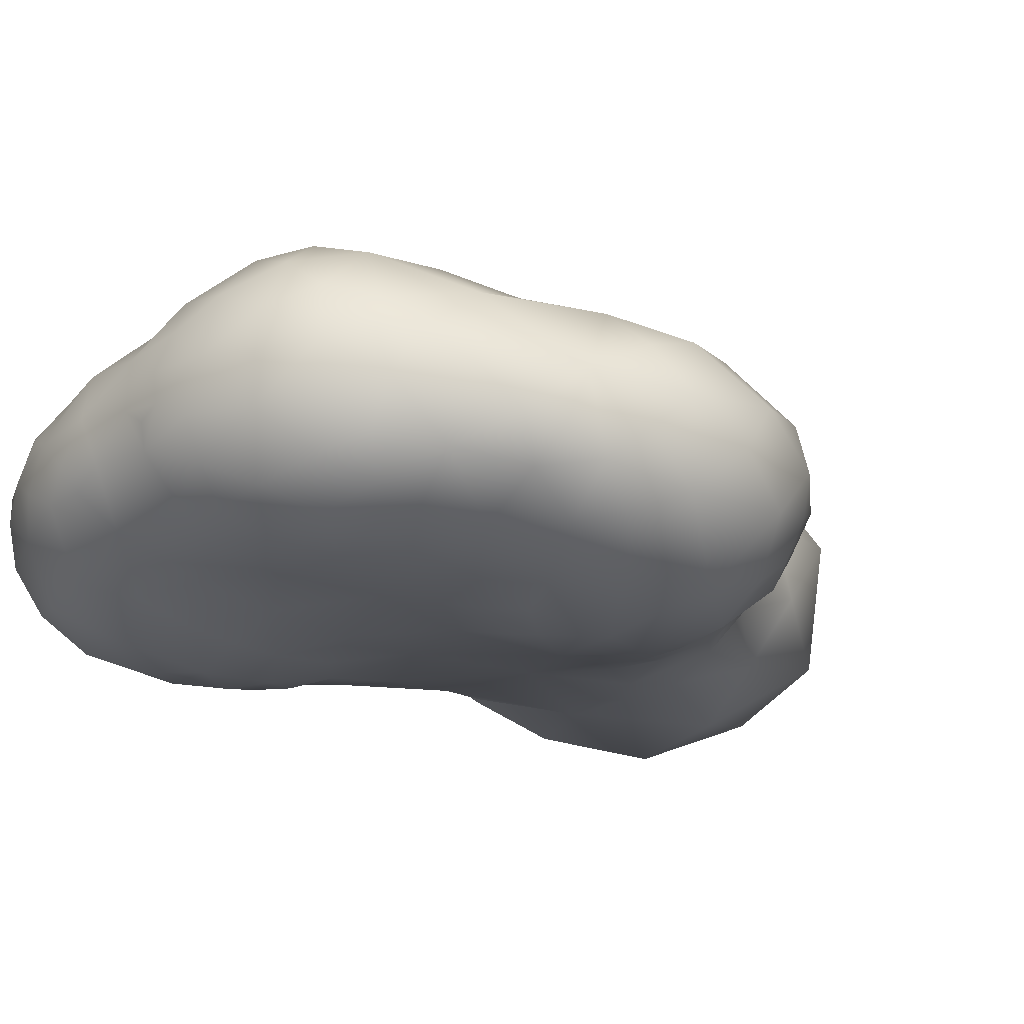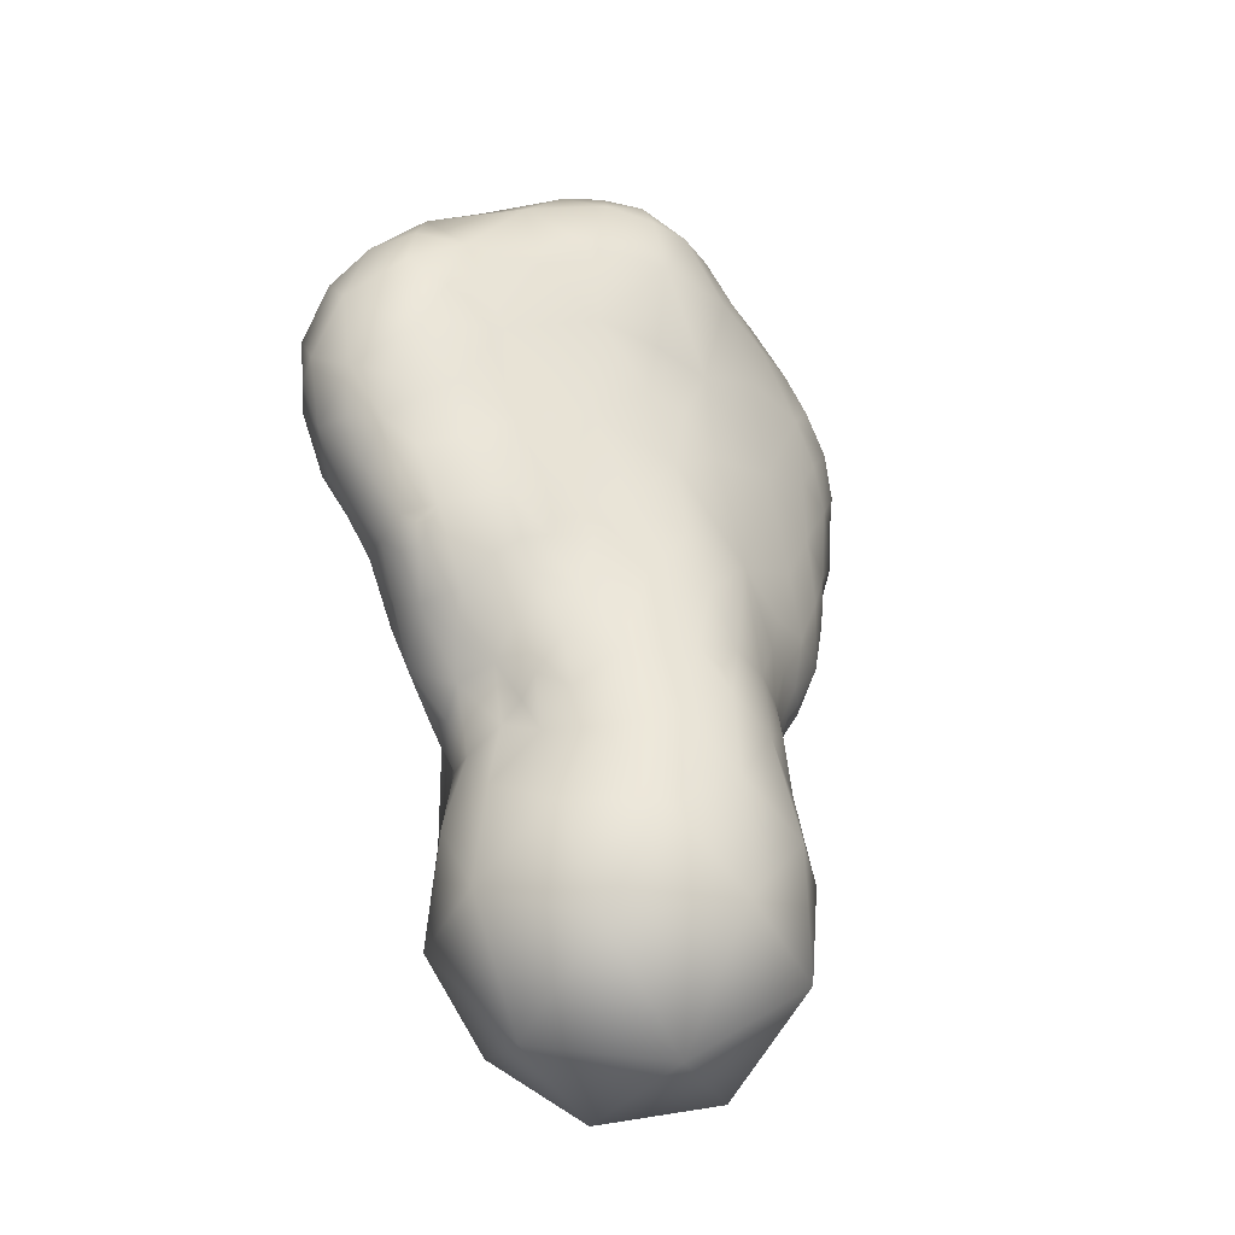
<metadata>
{"format":"obj","ext":"obj","renderer":"f3d","projection":"perspective","resolution":1024,"background":"white","views":[{"elev":-17.7,"azim":20.3,"up":"+Y"},{"elev":-28.5,"azim":144.2,"up":"+Z"}]}
</metadata>
<code>
v 0.006298 -1.872 -0.4
v 0.006309 -1.698 0.3202
v -0.02887 -1.654 -0.0758
v -0.02333 -1.915 0.1198
v -0.005694 -1.624 -0.204
v 0.1437 -1.787 -0.1667
v 0.006399 -1.687 -0.4206
v 0.007198 -1.673 0.03043
v 0.1289 -1.683 -0.2383
v 0.1474 -1.836 -0.319
v 0.07594 -1.672 -0.09906
v 0.09162 -1.672 -0.171
v 0.1243 -1.739 -0.1306
v 0.2066 -1.77 -0.004872
v 0.01399 -1.902 -0.007397
v 0.1192 -1.867 -0.1226
v 0.1685 -1.769 -0.07356
v 0.08416 -1.915 0.2889
v 0.2343 -1.882 0.3054
v 0.008324 -1.807 -0.4405
v -0.000594 -1.611 -0.3108
v -0.006989 -1.635 -0.1272
v -0.004001 -1.656 -0.02452
v 0.002614 -1.692 0.1112
v 0.1439 -1.713 -0.000198
v 0.1575 -1.715 0.04192
v 0.1071 -1.76 -0.4064
v 0.07033 -1.863 -0.3832
v 0.06696 -1.633 -0.2374
v 0.1019 -1.657 -0.3375
v 0.1575 -1.8 -0.2301
v 0.1659 -1.738 -0.3
v 0.1506 -1.744 -0.209
v 0.01796 -1.647 -0.08853
v 0.04167 -1.642 -0.1564
v 0.1313 -1.757 -0.1472
v 0.1197 -1.717 -0.1645
v 0.05372 -1.69 0.05606
v 0.08741 -1.694 0.01049
v 0.1199 -1.708 -0.05457
v 0.0994 -1.695 -0.04016
v 0.1371 -1.726 -0.06238
v 0.001789 -1.899 -0.3248
v -0.009773 -1.892 -0.1805
v 0.07457 -1.888 -0.2714
v 0.1326 -1.823 -0.1646
v 0.1254 -1.856 -0.2161
v 0.07272 -1.875 -0.1791
v 0.06253 -1.893 -0.097
v 0.1491 -1.811 -0.1274
v 0.1494 -1.838 -0.1176
v 0.1514 -1.851 -0.07763
v 0.1121 -1.904 0.002978
v 0.1794 -1.856 -0.03281
v 0.1957 -1.827 -0.02382
v 0.1797 -1.756 0.305
v 0.2272 -1.759 0.2013
v 0.2651 -1.848 0.1311
v 0.1519 -1.945 0.2196
v 0.271 -1.878 0.2324
v 0.1938 -1.87 0.3504
v 0.1519 -1.736 0.2159
v 0.2167 -1.763 0.08811
v 0.1629 -1.925 0.1054
v 0.1902 -1.741 0.09336
v 0.1355 -1.923 0.2908
v 0.2179 -1.813 0.01914
v 0.1797 -1.877 0.02026
v 0.1197 -1.919 0.06161
v 0.1213 -1.707 0.006896
v 0.1467 -1.723 0.1181
v 0.1094 -1.706 0.06166
v 0.2019 -1.749 0.02932
v 0.2131 -1.787 -0.001898
v 0.1179 -1.734 0.297
v 0.07999 -1.911 0.03223
v 0.2411 -1.807 0.079
v 0.2267 -1.776 0.06758
v 0.22 -1.781 0.02815
v 0.2197 -1.871 0.07164
v 0.2123 -1.765 0.01625
v 0.2061 -1.852 0.02552
v 0.02887 -1.921 0.192
v 0.03399 -1.76 0.4225
v 0.175 -1.753 -0.04008
v 0.1426 -1.752 -0.09732
v 0.05004 -1.67 -0.02302
v 0.1004 -1.888 -0.05705
v 0.1299 -1.713 -0.02723
v 0.1096 -1.704 -0.08371
v 0.1592 -1.727 -0.01202
v 0.07143 -1.899 -0.02652
v -0.006056 -1.646 -0.1001
v 0.1041 -1.697 -0.1286
v 0.123 -1.722 -0.1124
v 0.1446 -1.883 -0.03491
v 0.0155 -1.912 0.3463
v 0.03832 -1.802 0.4348
v 0.01904 -1.711 0.1904
v 0.003868 -1.736 0.4106
v 0.07119 -1.798 0.4218
v 0.06071 -1.884 0.3959
v 0.07741 -1.71 0.1443
v 0.1124 -1.901 0.341
v 0.118 -1.758 0.372
v 0.1064 -1.864 0.3917
v 0.04948 -1.727 0.3866
v 0.1872 -1.815 0.3631
v -0.02017 -1.904 0.3742
v -0.004701 -1.84 0.435
v 0.1529 -1.846 0.3846
v 0.06622 -1.857 0.4159
v -0.000804 -1.775 0.4337
v 0.07015 -1.77 0.4135
v 0.1524 -1.875 0.3661
v 0.1285 -1.817 0.3991
v 0.07444 -1.719 0.327
v 0.01396 -1.918 0.2735
v 0.06438 -1.718 0.2498
v 0.07934 -1.893 0.3689
v 0.0943 -1.793 0.4092
v 0.06804 -1.921 0.2342
v 0.04884 -1.902 0.3691
v 0.02166 -1.898 0.3895
v 0.007853 -1.714 0.3793
v 0.2295 -1.773 0.2784
v 0.1648 -1.902 0.3319
v 0.269 -1.811 0.2432
v 0.2397 -1.821 0.3128
v 0.1875 -1.744 0.1529
v 0.107 -1.93 0.2485
v 0.2106 -1.93 0.1643
v 0.2261 -1.925 0.241
v 0.2404 -1.783 0.1172
v 0.2654 -1.797 0.1655
v 0.2336 -1.893 0.1156
v 0.09693 -1.935 0.206
v 0.1539 -1.94 0.1542
v 0.2349 -1.844 0.06967
v 0.1536 -1.903 0.03843
v 0.07105 -1.928 0.1911
v 0.1948 -1.895 0.0745
v 0.08612 -1.929 0.1291
v 0.005822 -1.711 0.241
v 0.1975 -1.897 0.324
v 0.175 -1.853 0.3729
v 0.2569 -1.892 0.1706
v 0.1986 -1.754 0.2517
v -0.03825 -1.923 0.2031
v -0.01047 -1.882 0.4105
v -0.001974 -1.805 0.4398
v 0.08025 -1.824 0.4195
v 0.03094 -1.869 0.4188
v 0.04382 -1.838 0.4311
v 0.05963 -1.909 0.3324
v 0.2412 -1.866 0.09562
v 0.2004 -1.874 0.04899
v 0.2172 -1.761 0.1348
v 0.1887 -1.921 0.2923
v 0.2021 -1.912 0.1158
v 0.2393 -1.774 0.1554
v 0.2134 -1.788 0.3211
v 0.263 -1.848 0.2791
v 0.2188 -1.848 0.3389
v 0.2803 -1.84 0.192
v 0.2583 -1.807 0.1232
v 0.1789 -1.826 -0.08379
v 0.1917 -1.79 -0.04188
v 0.1566 -1.785 -0.1061
v 0.2732 -1.866 0.1816
v 0.2479 -1.913 0.2029
v -0.1526 -1.752 -0.08848
v -0.1432 -1.8 -0.186
v -0.1335 -1.69 -0.2447
v -0.1385 -1.841 -0.3296
v -0.09492 -1.68 -0.1209
v -0.1179 -1.706 0.002717
v -0.1066 -1.864 -0.1861
v -0.1096 -1.87 -0.11
v -0.1858 -1.767 -0.04335
v -0.1325 -1.883 -0.06559
v -0.2074 -1.804 -0.01693
v -0.2318 -1.806 0.05796
v -0.217 -1.874 0.3303
v -0.1171 -1.938 0.1606
v -0.09478 -1.764 -0.4153
v -0.05892 -1.865 -0.388
v -0.07538 -1.635 -0.2403
v -0.09969 -1.659 -0.3457
v -0.1547 -1.81 -0.2415
v -0.1643 -1.746 -0.3097
v -0.1179 -1.707 -0.1279
v -0.1342 -1.729 -0.08163
v -0.1465 -1.758 -0.2112
v -0.1326 -1.758 -0.1565
v -0.1336 -1.741 -0.1246
v -0.1029 -1.679 -0.1766
v -0.126 -1.722 -0.1758
v -0.06506 -1.685 0.02865
v -0.07857 -1.721 0.3269
v -0.1942 -1.749 -0.003238
v -0.1563 -1.722 0.004355
v -0.1877 -1.738 0.05637
v -0.1401 -1.717 0.06061
v -0.07232 -1.885 -0.2812
v -0.1187 -1.858 -0.2397
v -0.0767 -1.871 -0.2115
v -0.1628 -1.849 -0.08632
v -0.1488 -1.814 -0.1443
v -0.08376 -1.879 -0.1546
v -0.1337 -1.865 -0.09849
v -0.1302 -1.836 -0.1702
v -0.127 -1.852 -0.1222
v -0.1134 -1.862 -0.1505
v -0.07575 -1.894 -0.06691
v -0.1688 -1.773 -0.07333
v -0.192 -1.795 -0.04831
v -0.2083 -1.783 -0.01379
v -0.1314 -1.903 0.01376
v -0.07135 -1.917 0.2617
v -0.1948 -1.775 0.3225
v -0.2389 -1.775 0.2511
v -0.09659 -1.909 0.3159
v -0.1556 -1.86 0.376
v -0.0741 -1.913 0.04185
v -0.2754 -1.856 0.2055
v -0.1763 -1.931 0.2705
v -0.2074 -1.887 0.08487
v -0.2539 -1.875 0.2824
v -0.2517 -1.819 0.1018
v -0.1557 -1.777 0.3643
v -0.182 -1.748 0.2539
v -0.1895 -1.934 0.1697
v -0.1071 -1.93 0.2391
v -0.1262 -1.921 0.08711
v -0.2141 -1.761 0.05357
v -0.2019 -1.83 -0.01627
v -0.186 -1.863 -0.007814
v -0.2199 -1.807 0.01626
v -0.173 -1.749 -0.04422
v -0.08986 -1.926 0.1158
v -0.1473 -1.933 0.1281
v -0.05295 -1.706 0.1427
v -0.2268 -1.864 0.08381
v -0.2324 -1.787 0.08226
v -0.2209 -1.78 0.02959
v -0.2287 -1.835 0.05511
v -0.229 -1.768 0.1804
v -0.2066 -1.861 0.04055
v -0.1844 -1.742 0.1249
v -0.2409 -1.884 0.1309
v -0.2547 -1.793 0.1388
v -0.162 -1.882 -0.0131
v -0.04784 -1.866 0.4172
v -0.1571 -1.734 -0.03863
v -0.1716 -1.792 -0.08525
v -0.07453 -1.678 -0.07419
v -0.1069 -1.702 -0.07975
v -0.05804 -1.65 -0.1467
v -0.1662 -1.758 -0.06279
v -0.1284 -1.714 -0.03937
v -0.09983 -1.695 -0.03292
v -0.1561 -1.745 -0.06308
v -0.1243 -1.724 0.1624
v -0.04188 -1.802 0.4341
v -0.1427 -1.941 0.2154
v -0.07751 -1.746 0.389
v -0.07829 -1.824 0.4216
v -0.07716 -1.879 0.3916
v -0.019 -1.708 0.1777
v -0.1426 -1.747 0.3168
v -0.03194 -1.718 0.3802
v -0.03644 -1.913 0.3242
v -0.1145 -1.753 0.3605
v -0.07113 -1.776 0.4153
v -0.06754 -1.9 0.3616
v -0.1167 -1.73 0.2608
v -0.05348 -1.837 0.429
v -0.2306 -1.792 0.3062
v -0.1812 -1.905 0.3234
v -0.2243 -1.925 0.2315
v -0.2623 -1.798 0.1891
v -0.1924 -1.818 0.3605
v -0.2714 -1.813 0.2315
v -0.1826 -1.862 0.363
v -0.2516 -1.901 0.1882
v -0.1228 -1.926 0.2701
v -0.1846 -1.939 0.2225
v -0.265 -1.848 0.1452
v -0.1501 -1.941 0.169
v -0.143 -1.914 0.3112
v -0.1205 -1.932 0.1225
v -0.07325 -1.927 0.1619
v -0.2089 -1.91 0.1257
v -0.09169 -1.932 0.2078
v -0.04911 -1.715 0.2315
v -0.1616 -1.895 0.03236
v -0.2202 -1.763 0.1062
v -0.01116 -1.714 0.2114
v -0.1338 -1.884 0.3625
v -0.181 -1.884 0.3478
v -0.1483 -1.815 0.3888
v -0.1662 -1.842 0.3806
v -0.2203 -1.908 0.2886
v -0.2588 -1.892 0.2385
v -0.2101 -1.758 0.2188
v -0.214 -1.769 0.2855
v -0.09178 -1.85 0.4081
v -0.08211 -1.801 0.418
v -0.09208 -1.832 0.413
v -0.03788 -1.756 0.4183
v -0.04506 -1.89 0.3945
v -0.1067 -1.822 0.4074
v -0.136 -1.847 0.3897
v -0.1833 -1.884 0.03849
v -0.2709 -1.822 0.1702
v -0.2254 -1.913 0.1609
v -0.1109 -1.783 0.3958
v -0.263 -1.875 0.1664
v -0.1867 -1.747 0.1886
v -0.1689 -1.912 0.08723
v -0.225 -1.921 0.1884
v -0.2464 -1.852 0.1024
v -0.263 -1.82 0.1385
v -0.2571 -1.825 0.2864
v -0.2546 -1.785 0.2137
v -0.1485 -1.924 0.1004
v -0.2277 -1.831 0.3302
v -0.2142 -1.803 0.3332
v -0.2432 -1.852 0.3108
v -0.2077 -1.847 0.3492
v -0.2718 -1.848 0.2543
v -0.2738 -1.821 0.1999
v -0.1437 -1.785 -0.155
v -0.1551 -1.771 -0.1154
v -0.1662 -1.804 -0.1129
v -0.1792 -1.814 -0.07162
v -0.2689 -1.869 0.2462
v -0.2433 -1.904 0.2623
f 70 39 72
f 91 25 26
f 1 20 28
f 7 27 20
f 10 28 27
f 20 27 28
f 5 29 21
f 9 30 29
f 7 21 30
f 29 30 21
f 6 31 33
f 10 32 31
f 9 33 32
f 31 32 33
f 7 30 27
f 9 32 30
f 10 27 32
f 30 32 27
f 34 22 93
f 5 22 35
f 11 35 34
f 11 94 12
f 6 36 169
f 13 86 36
f 36 86 169
f 169 86 17
f 5 35 29
f 9 29 12
f 35 12 29
f 6 33 36
f 9 37 33
f 13 36 37
f 33 37 36
f 9 12 37
f 72 38 103
f 24 103 38
f 23 34 3
f 8 87 23
f 34 87 11
f 24 38 8
f 87 8 38
f 72 39 38
f 86 95 42
f 87 41 11
f 70 89 41
f 39 70 41
f 70 25 89
f 42 91 85
f 78 73 63
f 65 26 71
f 14 73 81
f 1 28 43
f 10 45 28
f 44 43 45
f 28 45 43
f 6 46 31
f 16 47 46
f 10 31 47
f 46 47 31
f 16 49 48
f 44 48 49
f 10 47 45
f 16 48 47
f 44 45 48
f 47 48 45
f 54 52 167
f 167 168 55
f 6 169 50
f 169 167 50
f 15 44 49
f 96 16 52
f 6 50 46
f 167 51 50
f 16 46 51
f 50 51 46
f 96 52 54
f 167 52 51
f 52 16 51
f 168 17 85
f 92 15 49
f 15 92 76
f 49 88 92
f 16 96 88
f 53 88 96
f 85 14 168
f 14 79 74
f 168 14 74
f 63 65 158
f 98 110 154
f 102 123 120
f 118 83 122
f 57 126 128
f 57 62 148
f 19 61 145
f 105 75 117
f 135 128 165
f 127 66 159
f 128 129 163
f 64 69 140
f 165 60 170
f 126 56 162
f 80 82 139
f 129 126 162
f 128 60 165
f 134 63 158
f 108 56 105
f 58 139 77
f 143 59 137
f 62 71 103
f 158 65 130
f 18 118 122
f 104 106 120
f 115 127 61
f 111 106 115
f 18 104 155
f 104 120 155
f 65 71 130
f 71 62 130
f 140 69 53
f 72 26 70
f 26 25 70
f 103 71 72
f 73 65 63
f 79 73 78
f 26 65 73
f 79 67 74
f 67 168 74
f 91 26 73
f 91 73 85
f 73 14 85
f 26 72 71
f 143 137 141
f 68 140 96
f 140 53 96
f 78 77 79
f 77 67 79
f 134 77 78
f 68 82 157
f 82 67 139
f 67 77 139
f 132 64 160
f 68 142 140
f 73 79 81
f 79 14 81
f 54 55 82
f 55 67 82
f 82 68 54
f 54 68 96
f 110 153 154
f 98 152 101
f 105 107 114
f 100 113 84
f 15 76 143
f 42 85 86
f 39 87 38
f 92 53 76
f 89 42 40
f 15 143 4
f 87 39 41
f 55 168 67
f 34 23 87
f 53 92 88
f 41 89 40
f 90 42 95
f 89 25 91
f 42 89 91
f 90 95 94
f 90 11 41
f 3 34 93
f 22 3 93
f 42 90 40
f 90 41 40
f 22 34 35
f 37 12 94
f 13 37 95
f 35 11 12
f 37 94 95
f 88 49 16
f 11 90 94
f 95 86 13
f 84 98 114
f 132 59 138
f 4 83 149
f 99 119 103
f 155 118 18
f 119 75 62
f 75 56 62
f 100 107 125
f 106 111 116
f 2 119 144
f 61 108 146
f 105 121 116
f 124 102 153
f 121 101 152
f 110 98 151
f 98 84 113
f 2 107 117
f 107 105 117
f 107 84 114
f 106 104 115
f 144 119 99
f 56 75 105
f 273 118 97
f 121 114 101
f 114 98 101
f 152 98 154
f 105 114 121
f 66 18 131
f 120 123 155
f 99 103 24
f 107 2 125
f 18 122 131
f 122 137 131
f 128 126 129
f 126 57 148
f 61 127 145
f 129 19 163
f 135 57 128
f 19 159 133
f 59 159 66
f 129 108 164
f 108 61 164
f 62 57 130
f 64 132 138
f 132 147 171
f 60 19 133
f 130 57 158
f 134 135 166
f 57 135 161
f 104 18 66
f 115 61 146
f 137 122 141
f 80 136 142
f 139 58 156
f 59 131 137
f 59 143 138
f 143 64 138
f 80 139 156
f 64 143 69
f 131 59 66
f 142 64 140
f 83 141 122
f 141 83 143
f 83 4 143
f 69 143 76
f 69 76 53
f 82 80 157
f 136 132 160
f 75 119 117
f 63 134 78
f 2 117 119
f 66 127 104
f 127 115 104
f 127 159 145
f 159 19 145
f 121 152 116
f 152 106 116
f 108 111 146
f 111 115 146
f 108 105 116
f 111 108 116
f 59 132 133
f 147 60 171
f 132 136 147
f 136 58 147
f 62 56 148
f 56 126 148
f 83 118 149
f 109 273 97
f 153 110 150
f 123 97 155
f 98 113 151
f 152 112 106
f 112 102 106
f 106 102 120
f 102 112 153
f 153 112 154
f 112 152 154
f 107 100 84
f 102 124 123
f 124 97 123
f 97 118 155
f 109 124 150
f 124 153 150
f 124 109 97
f 135 58 166
f 58 136 156
f 136 80 156
f 119 62 103
f 80 142 157
f 142 68 157
f 59 133 159
f 64 142 160
f 142 136 160
f 135 134 161
f 134 158 161
f 158 57 161
f 56 108 162
f 108 129 162
f 19 60 163
f 60 128 163
f 61 19 164
f 19 129 164
f 58 165 170
f 58 135 165
f 58 77 166
f 77 134 166
f 54 167 55
f 17 86 85
f 167 169 168
f 169 17 168
f 60 147 170
f 147 58 170
f 60 133 171
f 133 132 171
f 187 20 1
f 20 186 7
f 186 187 175
f 187 186 20
f 21 188 5
f 188 189 174
f 189 21 7
f 21 189 188
f 194 190 173
f 190 191 175
f 191 194 174
f 194 191 190
f 186 189 7
f 189 191 174
f 191 186 175
f 186 191 189
f 259 22 5
f 192 176 197
f 176 259 197
f 334 194 173
f 334 195 194
f 335 196 195
f 335 195 334
f 188 259 5
f 197 188 174
f 188 197 259
f 196 198 195
f 198 192 197
f 192 198 196
f 194 198 174
f 198 194 195
f 198 197 174
f 24 243 270
f 243 199 264
f 199 243 24
f 3 199 23
f 23 199 8
f 8 199 24
f 199 204 264
f 257 262 199
f 261 255 202
f 261 202 177
f 172 193 196
f 262 177 199
f 296 277 200
f 236 201 246
f 204 202 203
f 250 204 203
f 204 177 202
f 43 187 1
f 187 205 175
f 205 43 44
f 43 205 187
f 190 212 173
f 212 206 178
f 206 190 175
f 190 206 212
f 207 210 178
f 210 207 44
f 205 206 175
f 206 207 178
f 207 205 44
f 205 207 206
f 209 334 173
f 336 209 208
f 209 336 334
f 215 44 15
f 215 181 179
f 211 179 181
f 215 210 44
f 215 179 210
f 212 209 173
f 209 212 208
f 208 211 181
f 211 213 179
f 213 211 208
f 210 214 178
f 214 210 179
f 212 213 208
f 213 214 179
f 214 212 178
f 212 214 213
f 225 219 215
f 181 219 253
f 260 240 263
f 240 260 180
f 4 225 15
f 180 260 216
f 237 217 337
f 336 256 335
f 335 216 172
f 256 337 217
f 217 237 182
f 217 218 180
f 247 183 239
f 203 298 250
f 253 219 297
f 237 208 238
f 315 238 253
f 315 249 238
f 239 218 182
f 278 110 265
f 325 279 222
f 307 232 222
f 301 285 184
f 274 271 231
f 241 225 4
f 293 241 4
f 332 325 284
f 287 266 234
f 280 291 300
f 327 321 235
f 330 328 325
f 321 242 233
f 324 252 230
f 295 266 185
f 290 242 185
f 338 229 332
f 329 221 279
f 323 244 251
f 329 279 328
f 332 229 325
f 274 200 271
f 271 232 221
f 231 221 283
f 277 264 232
f 264 296 243
f 316 289 226
f 287 227 266
f 293 185 241
f 220 273 223
f 269 308 300
f 285 300 224
f 224 314 303
f 276 300 223
f 264 204 250
f 219 235 321
f 297 219 321
f 228 249 315
f 264 250 320
f 236 203 201
f 218 239 246
f 247 239 237
f 239 182 237
f 246 201 218
f 201 203 202
f 217 182 218
f 201 202 255
f 240 201 255
f 240 180 201
f 277 232 271
f 295 234 266
f 292 241 185
f 292 235 241
f 225 215 15
f 246 239 183
f 236 245 298
f 245 230 252
f 183 230 245
f 244 249 228
f 320 250 248
f 248 250 298
f 322 233 281
f 321 294 228
f 180 218 201
f 246 245 236
f 246 183 245
f 244 247 249
f 183 247 230
f 315 253 297
f 297 321 315
f 315 321 228
f 208 253 238
f 181 253 208
f 220 295 149
f 278 254 110
f 309 268 265
f 311 113 100
f 219 181 215
f 263 255 193
f 204 199 177
f 261 193 255
f 237 337 208
f 263 240 255
f 261 262 258
f 180 216 217
f 257 258 262
f 172 216 260
f 256 217 216
f 261 258 193
f 259 257 3
f 259 3 22
f 172 196 335
f 258 176 192
f 193 192 196
f 193 258 192
f 335 256 216
f 199 3 257
f 258 257 176
f 259 176 257
f 260 263 172
f 172 263 193
f 261 177 262
f 275 265 311
f 290 233 242
f 288 227 281
f 200 2 296
f 310 308 268
f 270 299 99
f 223 273 276
f 296 270 243
f 125 272 100
f 302 303 314
f 299 296 144
f 144 296 2
f 312 150 254
f 270 296 299
f 303 283 285
f 254 269 312
f 151 265 110
f 113 311 265
f 200 272 2
f 200 267 272
f 318 267 274
f 267 311 272
f 224 300 314
f 200 274 267
f 200 277 271
f 99 299 144
f 264 277 296
f 231 271 221
f 309 275 318
f 309 265 275
f 278 265 268
f 314 300 308
f 318 275 267
f 312 109 150
f 24 270 99
f 125 2 272
f 300 276 269
f 287 220 223
f 287 234 220
f 328 279 325
f 307 222 279
f 291 223 300
f 301 300 285
f 330 184 328
f 325 222 284
f 304 280 184
f 291 280 227
f 331 283 328
f 331 285 283
f 306 222 232
f 288 281 233
f 339 305 281
f 304 184 229
f 324 230 289
f 248 222 306
f 333 284 282
f 326 284 222
f 303 285 224
f 317 286 251
f 319 226 289
f 288 266 227
f 288 233 266
f 319 289 251
f 220 118 273
f 234 295 220
f 290 266 233
f 290 185 266
f 291 227 287
f 321 233 294
f 293 295 185
f 118 220 149
f 292 242 235
f 292 185 242
f 293 149 295
f 293 4 149
f 225 241 235
f 219 225 235
f 228 251 244
f 322 281 286
f 287 223 291
f 245 252 298
f 298 252 248
f 301 280 300
f 301 184 280
f 237 249 247
f 302 231 283
f 302 283 303
f 203 236 298
f 304 281 227
f 339 229 305
f 305 286 281
f 305 226 286
f 307 221 232
f 307 279 221
f 276 273 109
f 150 110 254
f 151 113 265
f 308 310 313
f 309 313 268
f 309 318 313
f 310 268 313
f 254 308 269
f 278 308 254
f 278 268 308
f 267 275 311
f 311 100 272
f 276 312 269
f 276 109 312
f 302 313 318
f 302 314 313
f 314 308 313
f 237 238 249
f 248 252 282
f 316 282 252
f 333 226 284
f 317 294 233
f 317 251 294
f 318 274 231
f 318 231 302
f 319 286 226
f 319 251 286
f 228 294 251
f 320 232 264
f 320 306 232
f 320 248 306
f 280 304 227
f 322 317 233
f 322 286 317
f 323 289 230
f 323 251 289
f 324 316 252
f 324 289 316
f 326 282 284
f 326 248 282
f 326 222 248
f 327 235 242
f 327 242 321
f 329 283 221
f 329 328 283
f 330 229 184
f 330 325 229
f 331 184 285
f 331 328 184
f 323 230 247
f 323 247 244
f 338 332 226
f 332 284 226
f 333 316 226
f 333 282 316
f 334 336 335
f 337 336 208
f 337 256 336
f 338 305 229
f 338 226 305
f 339 304 229
f 339 281 304

</code>
